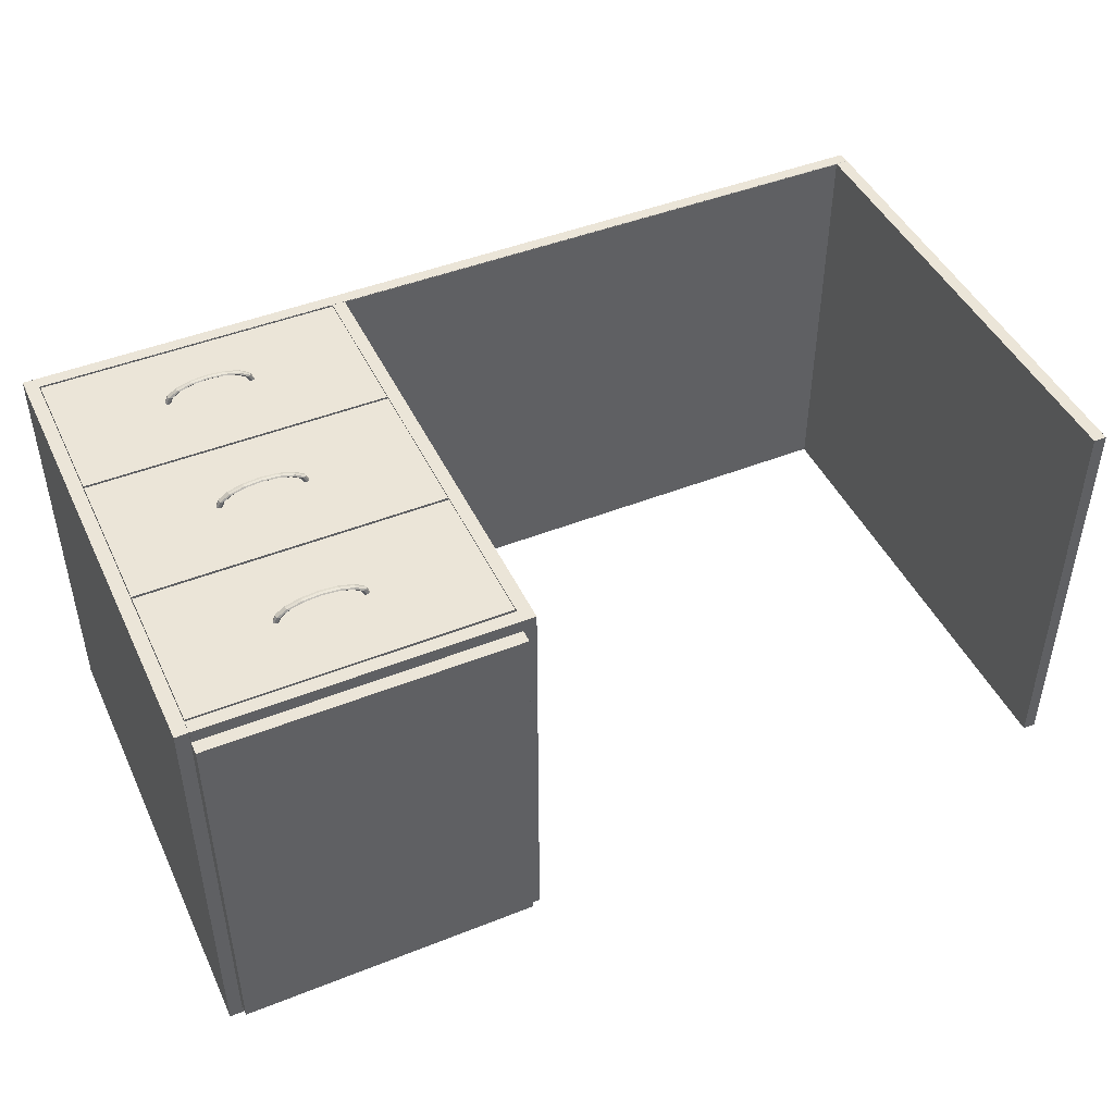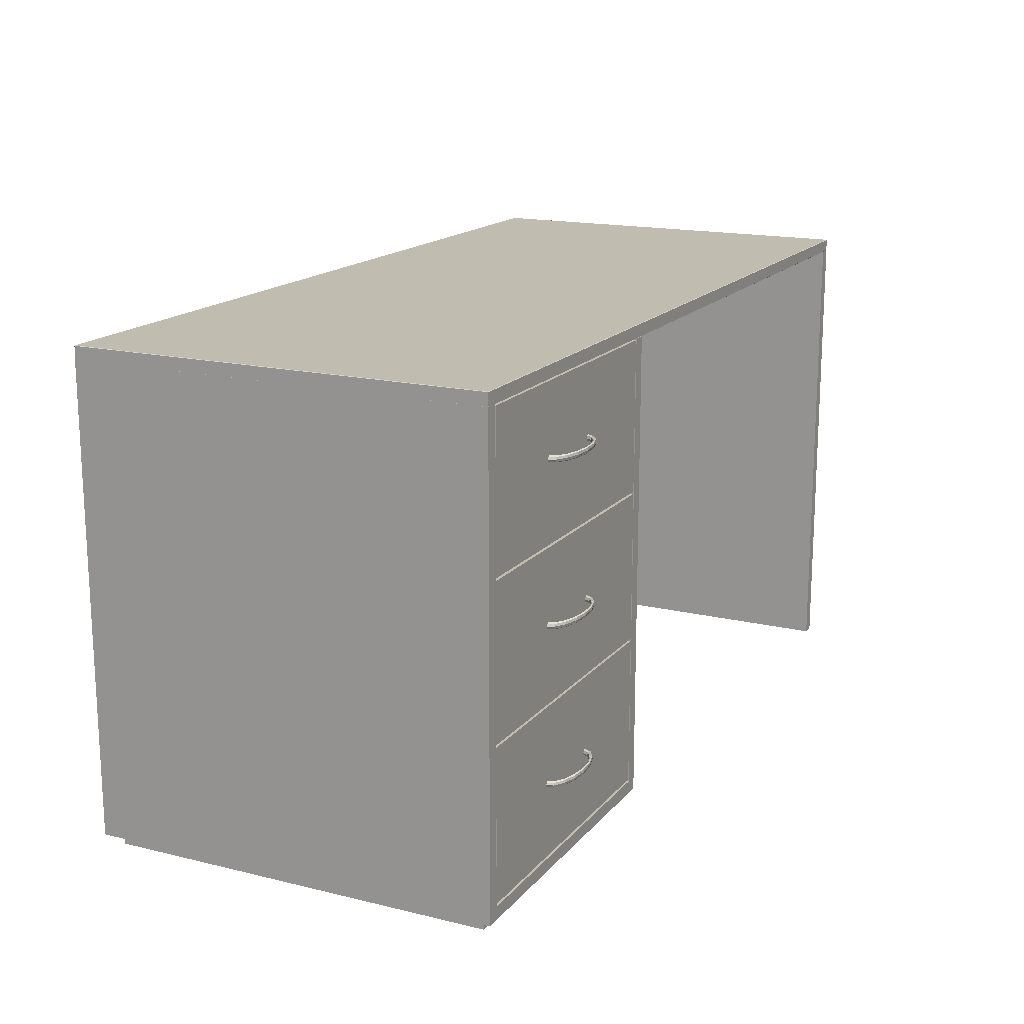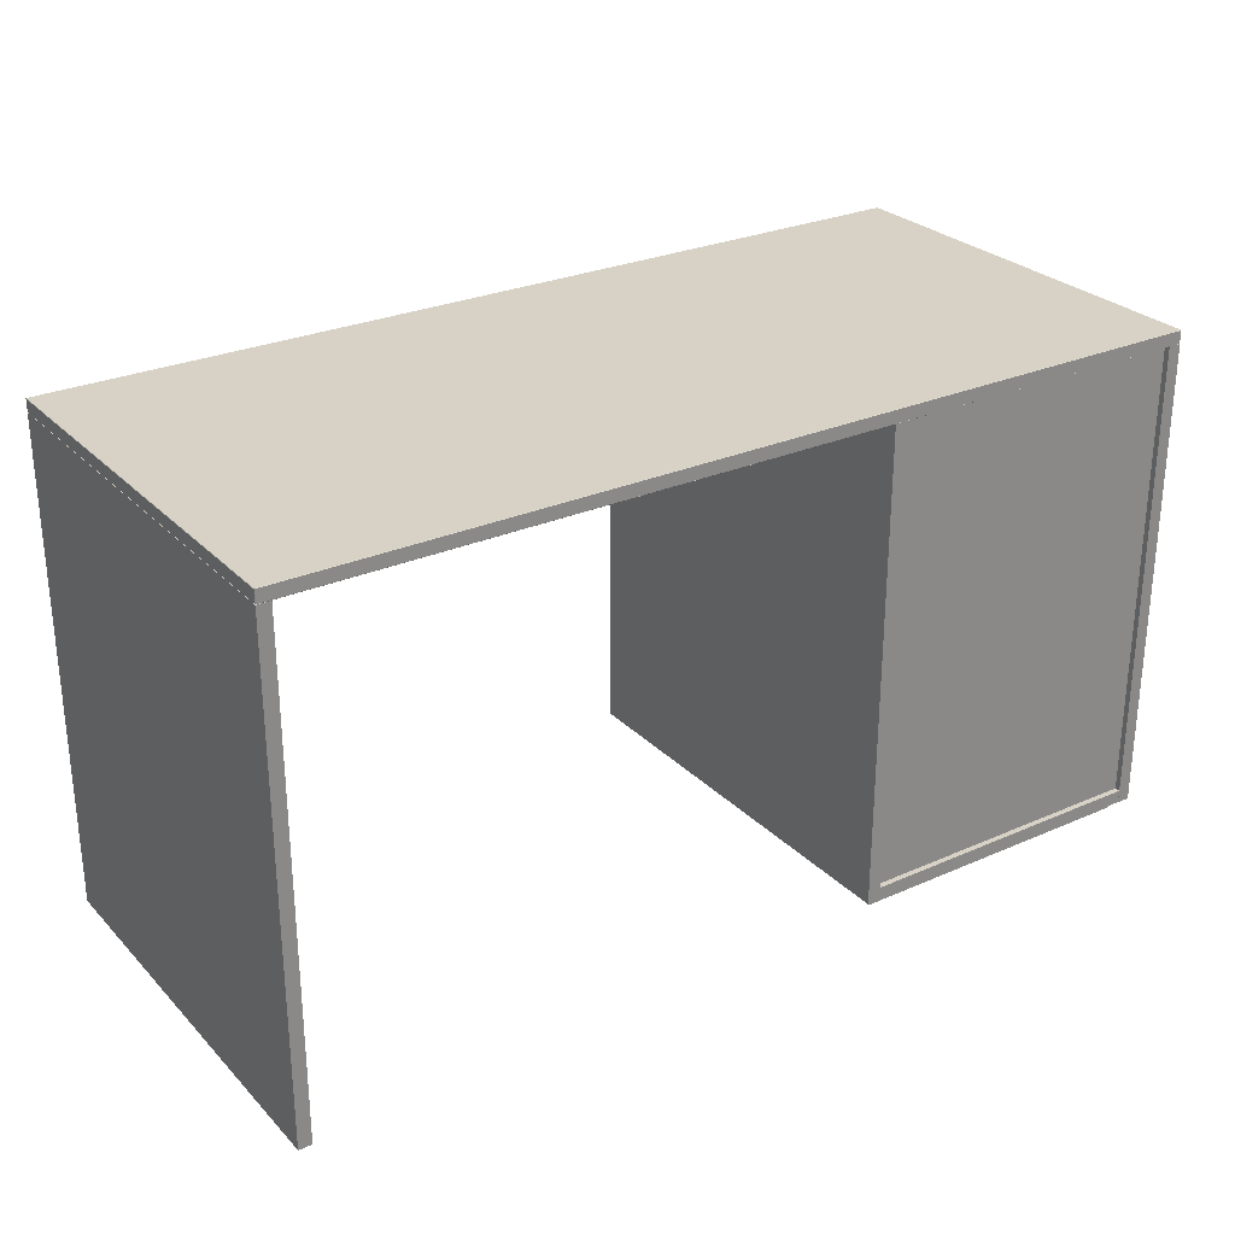
<metadata>
{"format":"obj","ext":"obj","renderer":"f3d","projection":"perspective","resolution":1024,"background":"white","views":[{"elev":45.8,"azim":-24.5,"up":"+Z"},{"elev":16.5,"azim":-63.8,"up":"+Y"},{"elev":27.5,"azim":146.0,"up":"+Y"}]}
</metadata>
<code>
g sweethome3d_unique_rail
v -0.2156 -0.7398 0.305
v -0.2156 -0.7598 0.305
v -0.2156 -0.7398 -0.305
v -0.2156 -0.7598 -0.305
v -0.6796 -0.7398 0.305
v -0.6796 -0.7598 0.305
v -0.6796 -0.7398 -0.305
v -0.6796 -0.7598 -0.305
f 1 2 4 3
f 3 4 8 7
f 7 8 6 5
f 5 6 2 1
f 3 7 5 1
f 8 4 2 6
g sweethome3d_opening_on_rail_3_drawer
v -0.2166 -0.7161 0.3245
v -0.2166 -0.7161 0.3145
v -0.2166 -0.4841 0.3245
v -0.2166 -0.4841 0.3145
v -0.6786 -0.7161 0.3245
v -0.6786 -0.7161 0.3145
v -0.6786 -0.4841 0.3245
v -0.6786 -0.4841 0.3145
v -0.2206 -0.7053 -0.303
v -0.6746 -0.7053 -0.303
v -0.2156 -0.7103 -0.308
v -0.2156 -0.4903 -0.308
v -0.2156 -0.7103 0.317
v -0.2156 -0.4903 0.317
v -0.6796 -0.7103 -0.308
v -0.6796 -0.4903 -0.308
v -0.6796 -0.7103 0.317
v -0.6796 -0.4903 0.317
v -0.2206 -0.7053 0.317
v -0.2206 -0.4903 0.317
v -0.2206 -0.4903 -0.303
v -0.6746 -0.4903 -0.303
v -0.6746 -0.7053 0.317
v -0.6746 -0.4903 0.317
f 9 10 12 11
f 11 12 16 15
f 15 16 14 13
f 13 14 10 9
f 11 15 13 9
f 16 12 10 14
f 17 27 28 29
f 18 17 29 30
f 19 20 22 21
f 21 22 28 27 31 32 26 25
f 25 26 24 23
f 23 24 20 19
f 21 25 23 19
f 26 32 30 29 28 22 20 24
f 31 18 30 32
f 27 17 18 31
g sweethome3d_opening_on_rail_2_drawer
v -0.2166 -0.4804 0.3245
v -0.2166 -0.4804 0.3145
v -0.2166 -0.2484 0.3245
v -0.2166 -0.2484 0.3145
v -0.6786 -0.4804 0.3245
v -0.6786 -0.4804 0.3145
v -0.6786 -0.2484 0.3245
v -0.6786 -0.2484 0.3145
v -0.2206 -0.4723 -0.303
v -0.6746 -0.4723 -0.303
v -0.2156 -0.4773 -0.308
v -0.2156 -0.2573 -0.308
v -0.2156 -0.4773 0.317
v -0.2156 -0.2573 0.317
v -0.6796 -0.4773 -0.308
v -0.6796 -0.2573 -0.308
v -0.6796 -0.4773 0.317
v -0.6796 -0.2573 0.317
v -0.6746 -0.2573 0.317
v -0.6746 -0.4723 0.317
v -0.2206 -0.4723 0.317
v -0.6746 -0.2573 -0.303
v -0.2206 -0.2573 -0.303
v -0.2206 -0.2573 0.317
f 33 34 36 35
f 35 36 40 39
f 39 40 38 37
f 37 38 34 33
f 35 39 37 33
f 40 36 34 38
f 41 53 56 55
f 42 41 55 54
f 43 44 46 45
f 45 46 56 53 52 51 50 49
f 49 50 48 47
f 47 48 44 43
f 45 49 47 43
f 50 51 54 55 56 46 44 48
f 52 42 54 51
f 53 41 42 52
g sweethome3d_opening_on_rail_2_handle
v -0.3811 -0.3625 0.3232
v -0.3825 -0.3589 0.3232
v -0.3861 -0.3575 0.3232
v -0.3896 -0.3589 0.3232
v -0.3911 -0.3625 0.3232
v -0.3896 -0.366 0.3232
v -0.3861 -0.3675 0.3232
v -0.3825 -0.366 0.3232
v -0.5211 -0.3625 0.3232
v -0.5196 -0.3589 0.3232
v -0.5161 -0.3575 0.3232
v -0.5125 -0.3589 0.3232
v -0.5111 -0.3625 0.3232
v -0.5125 -0.366 0.3232
v -0.5161 -0.3675 0.3232
v -0.5196 -0.366 0.3232
v -0.5157 -0.3625 0.3346
v -0.5144 -0.3589 0.3344
v -0.5111 -0.3575 0.3338
v -0.5079 -0.3589 0.3332
v -0.5065 -0.3625 0.333
v -0.5079 -0.366 0.3332
v -0.5111 -0.3675 0.3338
v -0.5144 -0.366 0.3344
v -0.5006 -0.3625 0.3443
v -0.4995 -0.3589 0.3438
v -0.497 -0.3575 0.3428
v -0.4945 -0.3589 0.3417
v -0.4935 -0.3625 0.3413
v -0.4945 -0.366 0.3417
v -0.497 -0.3675 0.3428
v -0.4995 -0.366 0.3438
v -0.4779 -0.3625 0.3507
v -0.4773 -0.3589 0.3502
v -0.4759 -0.3575 0.3488
v -0.4746 -0.3589 0.3474
v -0.474 -0.3625 0.3468
v -0.4746 -0.366 0.3474
v -0.4759 -0.3675 0.3488
v -0.4773 -0.366 0.3502
v -0.4511 -0.3625 0.353
v -0.4511 -0.3589 0.3524
v -0.4511 -0.3575 0.3509
v -0.4511 -0.3589 0.3494
v -0.4511 -0.3625 0.3487
v -0.4511 -0.366 0.3494
v -0.4511 -0.3675 0.3509
v -0.4511 -0.366 0.3524
v -0.4243 -0.3625 0.3507
v -0.4248 -0.3589 0.3502
v -0.4262 -0.3575 0.3488
v -0.4275 -0.3589 0.3474
v -0.4281 -0.3625 0.3468
v -0.4275 -0.366 0.3474
v -0.4262 -0.3675 0.3488
v -0.4248 -0.366 0.3502
v -0.4016 -0.3625 0.3443
v -0.4026 -0.3589 0.3438
v -0.4051 -0.3575 0.3428
v -0.4076 -0.3589 0.3417
v -0.4086 -0.3625 0.3413
v -0.4076 -0.366 0.3417
v -0.4051 -0.3675 0.3428
v -0.4026 -0.366 0.3438
v -0.3864 -0.3625 0.3346
v -0.3877 -0.3589 0.3344
v -0.391 -0.3575 0.3338
v -0.3943 -0.3589 0.3332
v -0.3956 -0.3625 0.333
v -0.3943 -0.366 0.3332
v -0.391 -0.3675 0.3338
v -0.3877 -0.366 0.3344
f 65 73 74 66
f 66 74 75 67
f 67 75 76 68
f 68 76 77 69
f 69 77 78 70
f 70 78 79 71
f 71 79 80 72
f 72 80 73 65
f 73 81 82 74
f 74 82 83 75
f 75 83 84 76
f 76 84 85 77
f 77 85 86 78
f 78 86 87 79
f 79 87 88 80
f 80 88 81 73
f 81 89 90 82
f 82 90 91 83
f 83 91 92 84
f 84 92 93 85
f 85 93 94 86
f 86 94 95 87
f 87 95 96 88
f 88 96 89 81
f 89 97 98 90
f 90 98 99 91
f 91 99 100 92
f 92 100 101 93
f 93 101 102 94
f 94 102 103 95
f 95 103 104 96
f 96 104 97 89
f 97 105 106 98
f 98 106 107 99
f 99 107 108 100
f 100 108 109 101
f 101 109 110 102
f 102 110 111 103
f 103 111 112 104
f 104 112 105 97
f 105 113 114 106
f 106 114 115 107
f 107 115 116 108
f 108 116 117 109
f 109 117 118 110
f 110 118 119 111
f 111 119 120 112
f 112 120 113 105
f 113 121 122 114
f 114 122 123 115
f 115 123 124 116
f 116 124 125 117
f 117 125 126 118
f 118 126 127 119
f 119 127 128 120
f 120 128 121 113
f 121 57 58 122
f 122 58 59 123
f 123 59 60 124
f 124 60 61 125
f 125 61 62 126
f 126 62 63 127
f 127 63 64 128
f 128 64 57 121
g sweethome3d_opening_on_rail_3_handle
v -0.3811 -0.6031 0.3232
v -0.3825 -0.5996 0.3232
v -0.3861 -0.5981 0.3232
v -0.3896 -0.5996 0.3232
v -0.3911 -0.6031 0.3232
v -0.3896 -0.6067 0.3232
v -0.3861 -0.6081 0.3232
v -0.3825 -0.6067 0.3232
v -0.5211 -0.6031 0.3232
v -0.5196 -0.5996 0.3232
v -0.5161 -0.5981 0.3232
v -0.5125 -0.5996 0.3232
v -0.5111 -0.6031 0.3232
v -0.5125 -0.6067 0.3232
v -0.5161 -0.6081 0.3232
v -0.5196 -0.6067 0.3232
v -0.5157 -0.6031 0.3346
v -0.5144 -0.5996 0.3344
v -0.5111 -0.5981 0.3338
v -0.5079 -0.5996 0.3332
v -0.5065 -0.6031 0.333
v -0.5079 -0.6067 0.3332
v -0.5111 -0.6081 0.3338
v -0.5144 -0.6067 0.3344
v -0.5006 -0.6031 0.3443
v -0.4995 -0.5996 0.3438
v -0.497 -0.5981 0.3428
v -0.4945 -0.5996 0.3417
v -0.4935 -0.6031 0.3413
v -0.4945 -0.6067 0.3417
v -0.497 -0.6081 0.3428
v -0.4995 -0.6067 0.3438
v -0.4779 -0.6031 0.3507
v -0.4773 -0.5996 0.3502
v -0.4759 -0.5981 0.3488
v -0.4746 -0.5996 0.3474
v -0.474 -0.6031 0.3468
v -0.4746 -0.6067 0.3474
v -0.4759 -0.6081 0.3488
v -0.4773 -0.6067 0.3502
v -0.4511 -0.6031 0.353
v -0.4511 -0.5996 0.3524
v -0.4511 -0.5981 0.3509
v -0.4511 -0.5996 0.3494
v -0.4511 -0.6031 0.3487
v -0.4511 -0.6067 0.3494
v -0.4511 -0.6081 0.3509
v -0.4511 -0.6067 0.3524
v -0.4243 -0.6031 0.3507
v -0.4248 -0.5996 0.3502
v -0.4262 -0.5981 0.3488
v -0.4275 -0.5996 0.3474
v -0.4281 -0.6031 0.3468
v -0.4275 -0.6067 0.3474
v -0.4262 -0.6081 0.3488
v -0.4248 -0.6067 0.3502
v -0.4016 -0.6031 0.3443
v -0.4026 -0.5996 0.3438
v -0.4051 -0.5981 0.3428
v -0.4076 -0.5996 0.3417
v -0.4086 -0.6031 0.3413
v -0.4076 -0.6067 0.3417
v -0.4051 -0.6081 0.3428
v -0.4026 -0.6067 0.3438
v -0.3864 -0.6031 0.3346
v -0.3877 -0.5996 0.3344
v -0.391 -0.5981 0.3338
v -0.3943 -0.5996 0.3332
v -0.3956 -0.6031 0.333
v -0.3943 -0.6067 0.3332
v -0.391 -0.6081 0.3338
v -0.3877 -0.6067 0.3344
f 137 145 146 138
f 138 146 147 139
f 139 147 148 140
f 140 148 149 141
f 141 149 150 142
f 142 150 151 143
f 143 151 152 144
f 144 152 145 137
f 145 153 154 146
f 146 154 155 147
f 147 155 156 148
f 148 156 157 149
f 149 157 158 150
f 150 158 159 151
f 151 159 160 152
f 152 160 153 145
f 153 161 162 154
f 154 162 163 155
f 155 163 164 156
f 156 164 165 157
f 157 165 166 158
f 158 166 167 159
f 159 167 168 160
f 160 168 161 153
f 161 169 170 162
f 162 170 171 163
f 163 171 172 164
f 164 172 173 165
f 165 173 174 166
f 166 174 175 167
f 167 175 176 168
f 168 176 169 161
f 169 177 178 170
f 170 178 179 171
f 171 179 180 172
f 172 180 181 173
f 173 181 182 174
f 174 182 183 175
f 175 183 184 176
f 176 184 177 169
f 177 185 186 178
f 178 186 187 179
f 179 187 188 180
f 180 188 189 181
f 181 189 190 182
f 182 190 191 183
f 183 191 192 184
f 184 192 185 177
f 185 193 194 186
f 186 194 195 187
f 187 195 196 188
f 188 196 197 189
f 189 197 198 190
f 190 198 199 191
f 191 199 200 192
f 192 200 193 185
f 193 129 130 194
f 194 130 131 195
f 195 131 132 196
f 196 132 133 197
f 197 133 134 198
f 198 134 135 199
f 199 135 136 200
f 200 136 129 193
g sweethome3d_opening_on_rail_1_handle
v -0.3811 -0.1218 0.3232
v -0.3825 -0.1183 0.3232
v -0.3861 -0.1168 0.3232
v -0.3896 -0.1183 0.3232
v -0.3911 -0.1218 0.3232
v -0.3896 -0.1253 0.3232
v -0.3861 -0.1268 0.3232
v -0.3825 -0.1253 0.3232
v -0.5211 -0.1218 0.3232
v -0.5196 -0.1183 0.3232
v -0.5161 -0.1168 0.3232
v -0.5125 -0.1183 0.3232
v -0.5111 -0.1218 0.3232
v -0.5125 -0.1253 0.3232
v -0.5161 -0.1268 0.3232
v -0.5196 -0.1253 0.3232
v -0.5157 -0.1218 0.3346
v -0.5144 -0.1183 0.3344
v -0.5111 -0.1168 0.3338
v -0.5079 -0.1183 0.3332
v -0.5065 -0.1218 0.333
v -0.5079 -0.1253 0.3332
v -0.5111 -0.1268 0.3338
v -0.5144 -0.1253 0.3344
v -0.5006 -0.1218 0.3443
v -0.4995 -0.1183 0.3438
v -0.497 -0.1168 0.3428
v -0.4945 -0.1183 0.3417
v -0.4935 -0.1218 0.3413
v -0.4945 -0.1253 0.3417
v -0.497 -0.1268 0.3428
v -0.4995 -0.1253 0.3438
v -0.4779 -0.1218 0.3507
v -0.4773 -0.1183 0.3502
v -0.4759 -0.1168 0.3488
v -0.4746 -0.1183 0.3474
v -0.474 -0.1218 0.3468
v -0.4746 -0.1253 0.3474
v -0.4759 -0.1268 0.3488
v -0.4773 -0.1253 0.3502
v -0.4511 -0.1218 0.353
v -0.4511 -0.1183 0.3524
v -0.4511 -0.1168 0.3509
v -0.4511 -0.1183 0.3494
v -0.4511 -0.1218 0.3487
v -0.4511 -0.1253 0.3494
v -0.4511 -0.1268 0.3509
v -0.4511 -0.1253 0.3524
v -0.4243 -0.1218 0.3507
v -0.4248 -0.1183 0.3502
v -0.4262 -0.1168 0.3488
v -0.4275 -0.1183 0.3474
v -0.4281 -0.1218 0.3468
v -0.4275 -0.1253 0.3474
v -0.4262 -0.1268 0.3488
v -0.4248 -0.1253 0.3502
v -0.4016 -0.1218 0.3443
v -0.4026 -0.1183 0.3438
v -0.4051 -0.1168 0.3428
v -0.4076 -0.1183 0.3417
v -0.4086 -0.1218 0.3413
v -0.4076 -0.1253 0.3417
v -0.4051 -0.1268 0.3428
v -0.4026 -0.1253 0.3438
v -0.3864 -0.1218 0.3346
v -0.3877 -0.1183 0.3344
v -0.391 -0.1168 0.3338
v -0.3943 -0.1183 0.3332
v -0.3956 -0.1218 0.333
v -0.3943 -0.1253 0.3332
v -0.391 -0.1268 0.3338
v -0.3877 -0.1253 0.3344
f 209 217 218 210
f 210 218 219 211
f 211 219 220 212
f 212 220 221 213
f 213 221 222 214
f 214 222 223 215
f 215 223 224 216
f 216 224 217 209
f 217 225 226 218
f 218 226 227 219
f 219 227 228 220
f 220 228 229 221
f 221 229 230 222
f 222 230 231 223
f 223 231 232 224
f 224 232 225 217
f 225 233 234 226
f 226 234 235 227
f 227 235 236 228
f 228 236 237 229
f 229 237 238 230
f 230 238 239 231
f 231 239 240 232
f 232 240 233 225
f 233 241 242 234
f 234 242 243 235
f 235 243 244 236
f 236 244 245 237
f 237 245 246 238
f 238 246 247 239
f 239 247 248 240
f 240 248 241 233
f 241 249 250 242
f 242 250 251 243
f 243 251 252 244
f 244 252 253 245
f 245 253 254 246
f 246 254 255 247
f 247 255 256 248
f 248 256 249 241
f 249 257 258 250
f 250 258 259 251
f 251 259 260 252
f 252 260 261 253
f 253 261 262 254
f 254 262 263 255
f 255 263 264 256
f 256 264 257 249
f 257 265 266 258
f 258 266 267 259
f 259 267 268 260
f 260 268 269 261
f 261 269 270 262
f 262 270 271 263
f 263 271 272 264
f 264 272 265 257
f 265 201 202 266
f 266 202 203 267
f 267 203 204 268
f 268 204 205 269
f 269 205 206 270
f 270 206 207 271
f 271 207 208 272
f 272 208 201 265
g sweethome3d_opening_on_rail_1_drawer
v -0.2166 -0.2448 0.3245
v -0.2166 -0.2448 0.3145
v -0.2166 -0.01277 0.3245
v -0.2166 -0.01277 0.3145
v -0.6786 -0.2448 0.3245
v -0.6786 -0.2448 0.3145
v -0.6786 -0.01278 0.3245
v -0.6786 -0.01278 0.3145
v -0.2206 -0.2378 -0.303
v -0.6746 -0.2378 -0.303
v -0.2156 -0.2428 -0.308
v -0.2156 -0.0228 -0.308
v -0.2156 -0.2428 0.317
v -0.2156 -0.0228 0.317
v -0.6796 -0.2428 -0.308
v -0.6796 -0.0228 -0.308
v -0.6796 -0.2428 0.317
v -0.6796 -0.0228 0.317
v -0.2206 -0.0228 0.317
v -0.2206 -0.2378 0.317
v -0.2206 -0.0228 -0.303
v -0.6746 -0.0228 0.317
v -0.6746 -0.2378 0.317
v -0.6746 -0.0228 -0.303
f 273 274 276 275
f 275 276 280 279
f 279 280 278 277
f 277 278 274 273
f 275 279 277 273
f 280 276 274 278
f 281 292 291 293
f 282 281 293 296
f 283 284 286 285
f 285 286 291 292 295 294 290 289
f 289 290 288 287
f 287 288 284 283
f 285 289 287 283
f 290 294 296 293 291 286 284 288
f 295 282 296 294
f 292 281 282 295
g Bottom
v -0.2156 -0.7194 -0.3119
v -0.2156 -0.7194 -0.3169
v -0.2156 -0.009423 -0.3119
v -0.2156 -0.009423 -0.3169
v -0.6796 -0.7194 -0.3119
v -0.6796 -0.7194 -0.3169
v -0.6796 -0.009423 -0.3119
v -0.6796 -0.009423 -0.3169
v -0.2156 -0.7198 0.325
v -0.2156 -0.7398 0.325
v -0.2156 -0.7198 -0.325
v -0.2156 -0.7398 -0.325
v -0.6796 -0.7198 0.325
v -0.6796 -0.7398 0.325
v -0.6796 -0.7198 -0.325
v -0.6796 -0.7398 -0.325
v -0.216 -0.01 0.325
v -0.196 -0.01 0.325
v -0.216 -0.01 -0.325
v -0.196 -0.01 -0.325
v -0.216 -0.74 0.325
v -0.196 -0.74 0.325
v -0.216 -0.74 -0.325
v -0.196 -0.74 -0.325
v -0.7 -0.01 0.325
v -0.68 -0.01 0.325
v -0.7 -0.01 -0.325
v -0.68 -0.01 -0.325
v -0.7 -0.74 0.325
v -0.68 -0.74 0.325
v -0.7 -0.74 -0.325
v -0.68 -0.74 -0.325
v 0.68 -0.01 0.325
v 0.7 -0.01 0.325
v 0.68 -0.01 -0.325
v 0.7 -0.01 -0.325
v 0.68 -0.76 0.325
v 0.7 -0.76 0.325
v 0.68 -0.76 -0.325
v 0.7 -0.76 -0.325
f 297 298 300 299
f 299 300 304 303
f 303 304 302 301
f 301 302 298 297
f 299 303 301 297
f 304 300 298 302
f 305 306 308 307
f 307 308 312 311
f 311 312 310 309
f 309 310 306 305
f 307 311 309 305
f 312 308 306 310
f 313 314 316 315
f 315 316 320 319
f 319 320 318 317
f 317 318 314 313
f 315 319 317 313
f 320 316 314 318
f 321 322 324 323
f 323 324 328 327
f 327 328 326 325
f 325 326 322 321
f 323 327 325 321
f 328 324 322 326
f 329 330 332 331
f 331 332 336 335
f 335 336 334 333
f 333 334 330 329
f 331 335 333 329
f 336 332 330 334
g Desk
v -0.6994 -0.01 0.3244
v -0.6994 -0.00998 0.325
v -0.7 -0.00998 0.3244
v -0.6994 0.00938 0.325
v -0.6994 0.01 0.3244
v -0.7 0.00938 0.3244
v -0.6994 -0.01 -0.3244
v -0.7 -0.00998 -0.3244
v -0.6994 -0.00998 -0.325
v -0.6994 0.01 -0.3244
v -0.6994 0.00938 -0.325
v -0.7 0.00938 -0.3244
v 0.6994 -0.01 0.3244
v 0.7 -0.00938 0.3244
v 0.6994 -0.00938 0.325
v 0.6994 0.01 0.3244
v 0.6994 0.00938 0.325
v 0.7 0.00938 0.3244
v 0.6994 -0.01 -0.3244
v 0.6994 -0.00938 -0.325
v 0.7 -0.00938 -0.3244
v 0.6994 0.01 -0.3244
v 0.7 0.00938 -0.3244
v 0.6994 0.00938 -0.325
f 351 353 340 338
f 357 359 354 350
f 358 346 341 352
f 339 342 348 344
f 345 347 360 356
f 337 338 339
f 340 341 342
f 343 344 345
f 346 347 348
f 349 350 351
f 352 353 354
f 355 356 357
f 358 359 360
f 343 337 339 344
f 338 340 342 339
f 341 346 348 342
f 347 345 344 348
f 355 343 345 356
f 346 358 360 347
f 359 357 356 360
f 349 355 357 350
f 358 352 354 359
f 353 351 350 354
f 337 349 351 338
f 352 341 340 353
f 343 355 349 337

</code>
